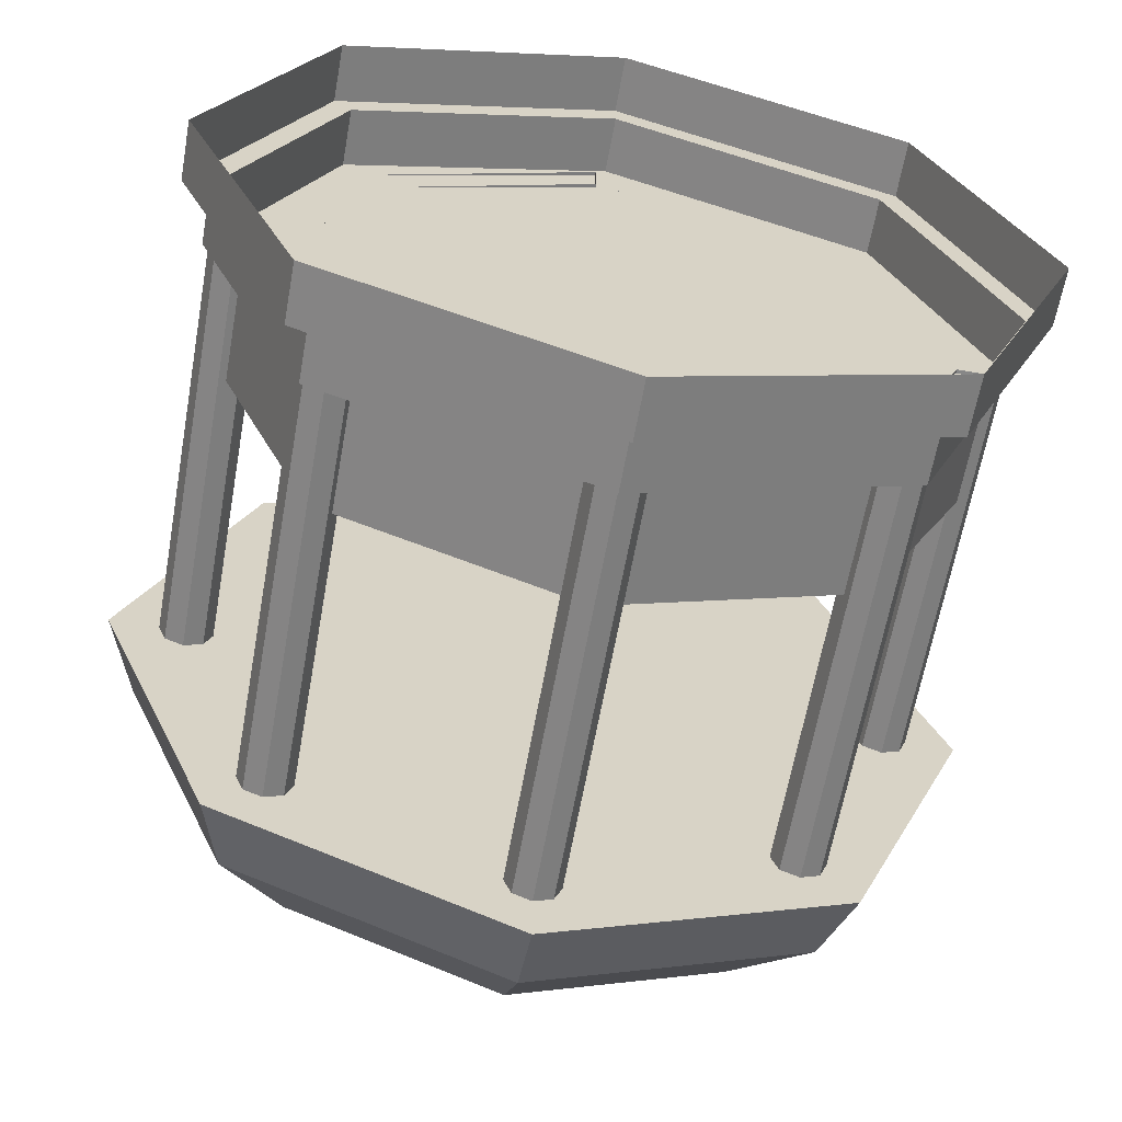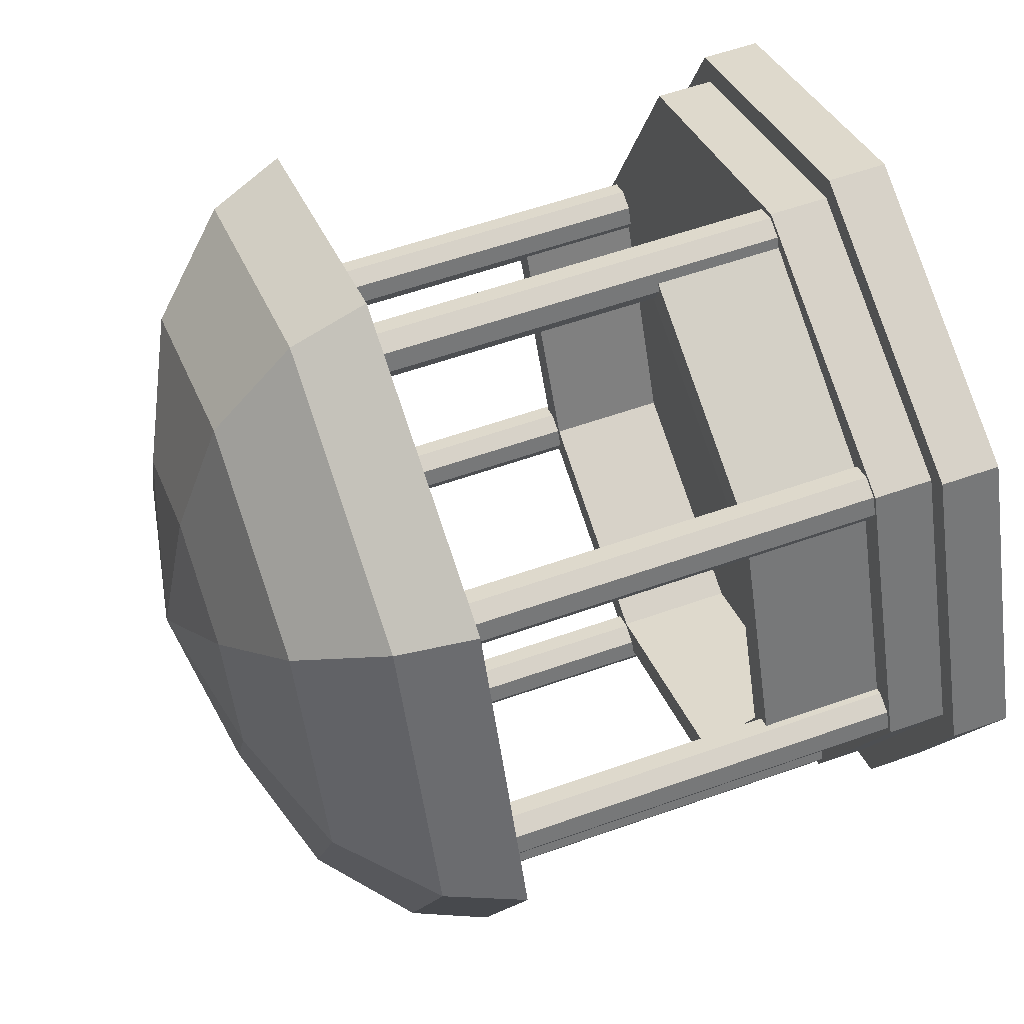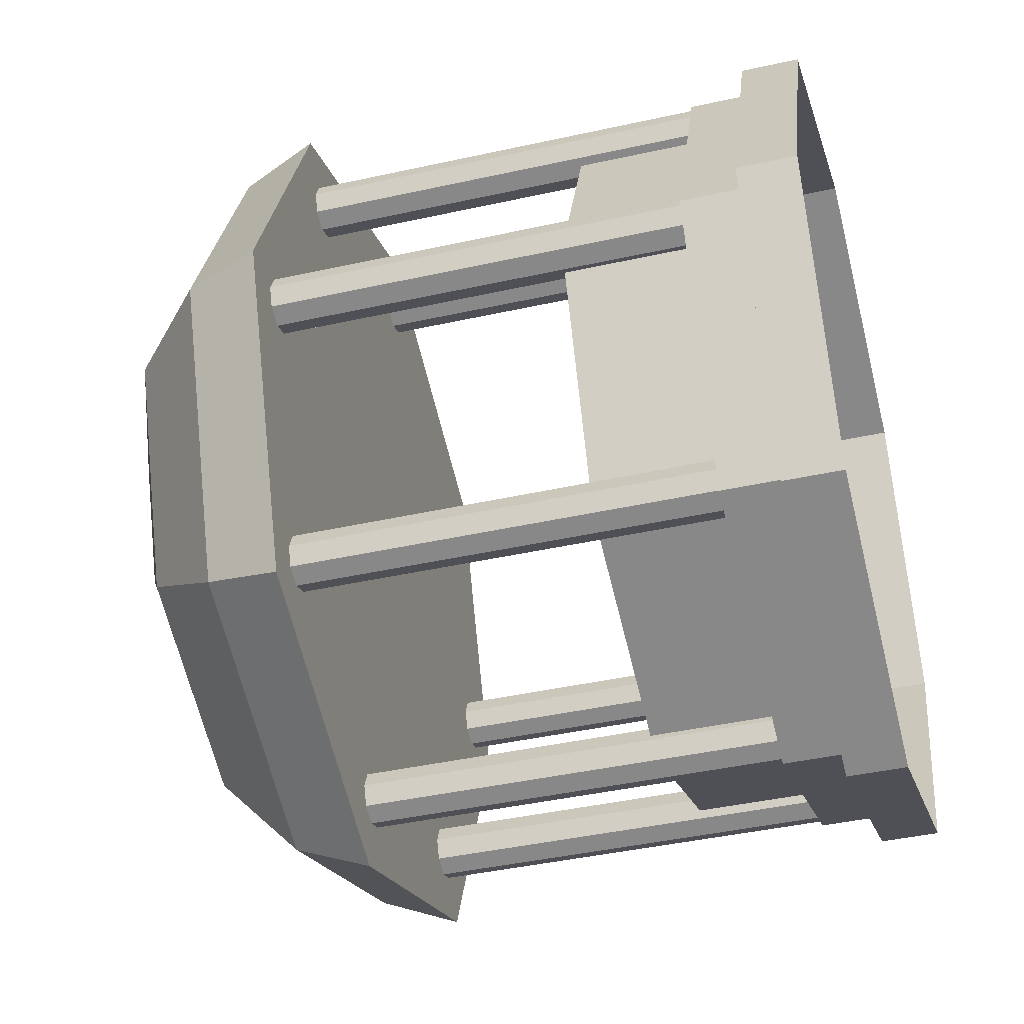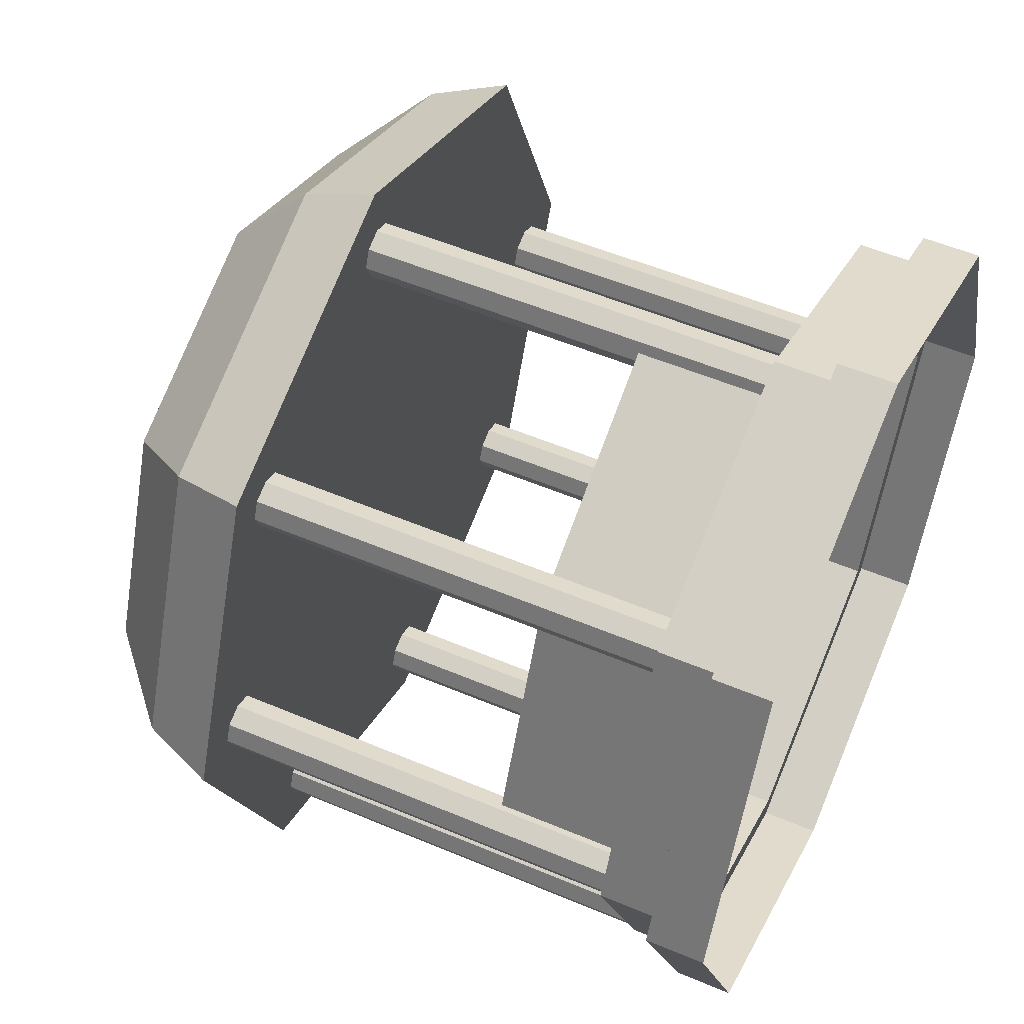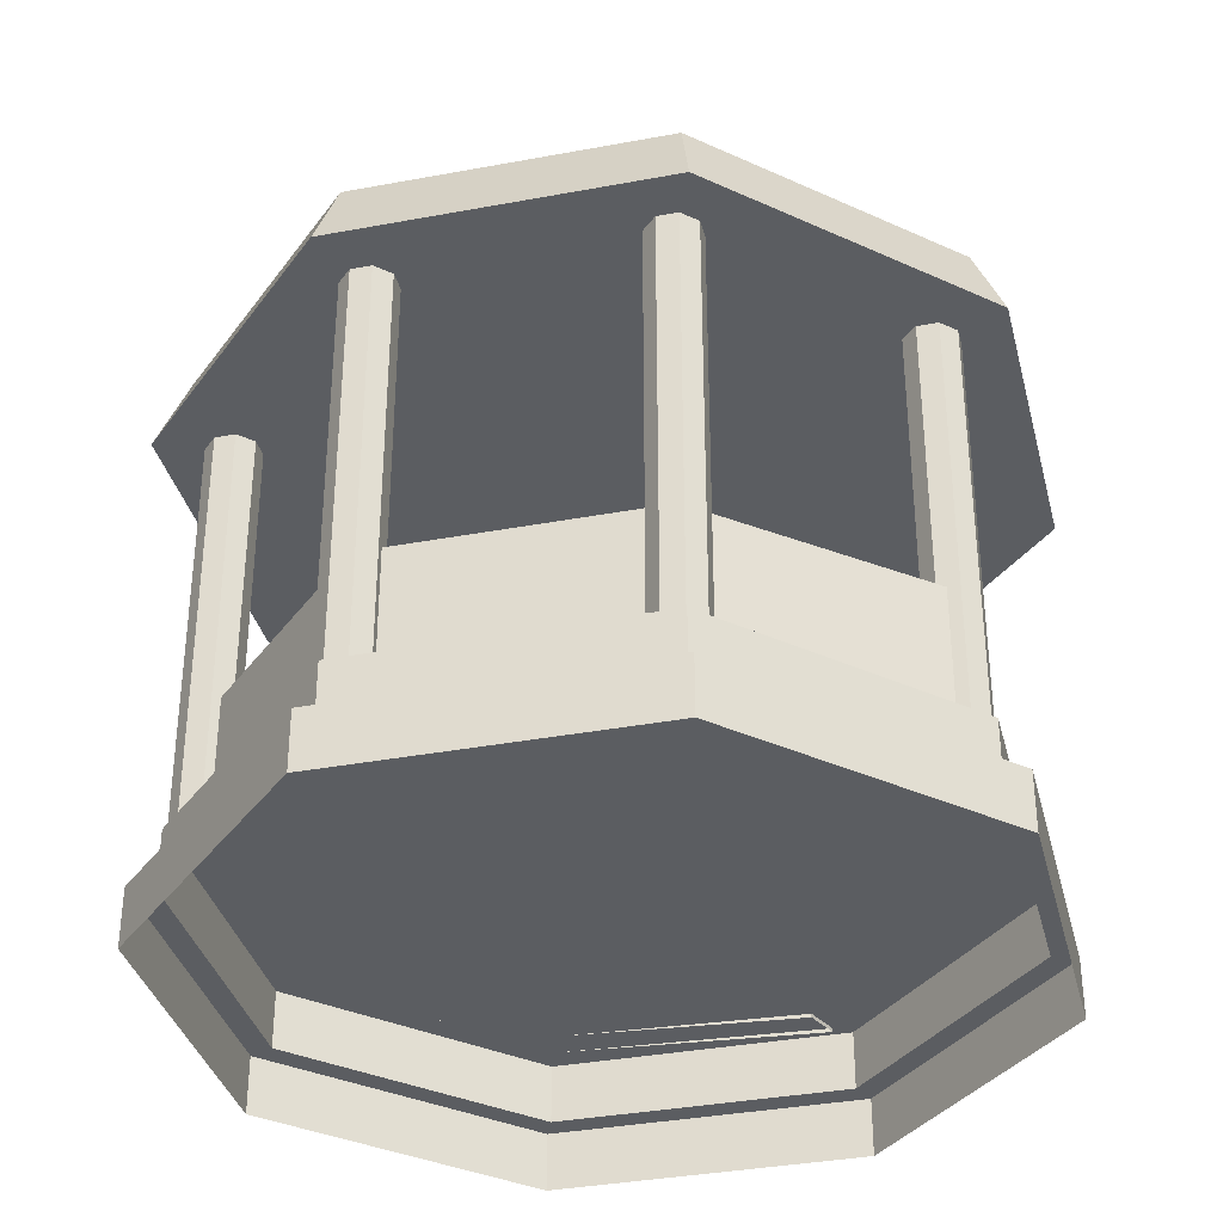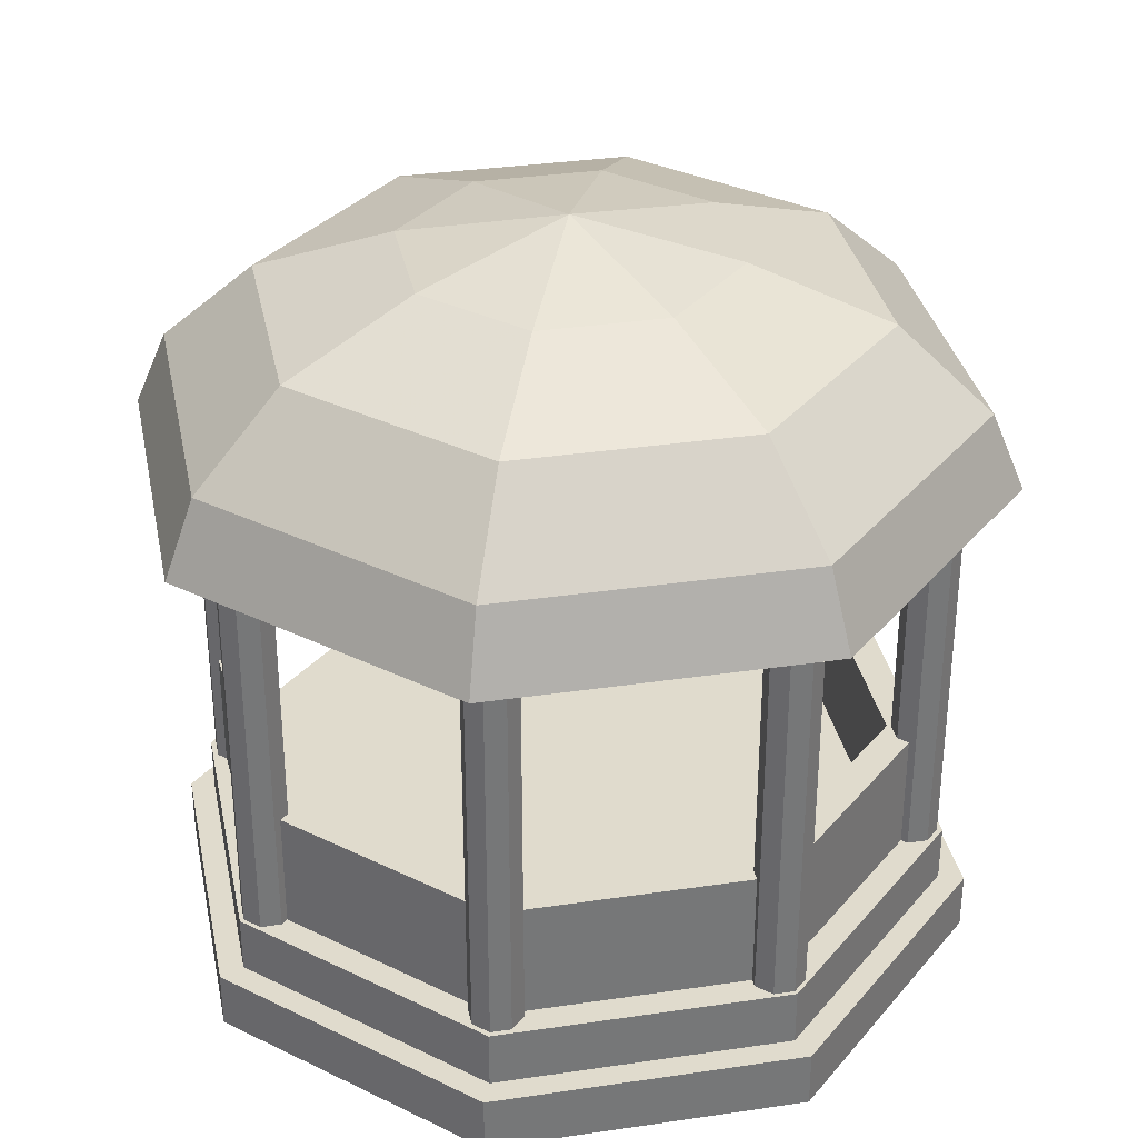
<metadata>
{"format":"obj","ext":"obj","renderer":"f3d","projection":"perspective","resolution":1024,"background":"white","views":[{"elev":-62.4,"azim":-10.1,"up":"+Z"},{"elev":56.9,"azim":-110.4,"up":"+Z"},{"elev":-41.9,"azim":-75.0,"up":"+Z"},{"elev":53.6,"azim":-65.7,"up":"+Z"},{"elev":-35.5,"azim":-53.6,"up":"+Y"},{"elev":33.3,"azim":-168.9,"up":"+Y"}]}
</metadata>
<code>
g default
v 6.325 2 15.48
v 6 2 15.35
v 5.675 2 15.48
v 5.54 2 15.81
v 5.675 2 16.13
v 6 2 16.27
v 6.325 2 16.13
v 6.46 2 15.81
v 6.325 9 15.48
v 6 9 15.35
v 5.675 9 15.48
v 5.54 9 15.81
v 5.675 9 16.13
v 6 9 16.27
v 6.325 9 16.13
v 6.46 9 15.81
v 4.279 2 11.53
v -0 2 9.757
v -4.279 2 11.53
v -6.051 2 15.81
v -4.279 2 20.09
v -0.1916 1.934 22.05
v 6.242 1.934 15.62
v 4.279 4.087 11.53
v -0 4.087 9.757
v -4.279 4.087 11.53
v -6.051 4.087 15.81
v -4.279 4.087 20.09
v -0.1916 4.153 22.05
v 6.242 4.153 15.62
v 3.868 2 11.94
v -0 2 10.34
v -3.868 2 11.94
v -5.471 2 15.81
v -3.868 2 19.68
v -0.1916 1.934 21.43
v 5.625 1.934 15.62
v 3.868 4.087 11.94
v -0 4.087 10.34
v -3.868 4.087 11.94
v -5.471 4.087 15.81
v -3.868 4.087 19.68
v -0.1916 4.153 21.43
v 5.625 4.153 15.62
v 4.95 0 10.86
v 0 0 8.808
v -4.95 0 10.86
v -7 0 15.81
v -4.95 0 20.76
v 0 0 22.81
v 4.95 0 20.76
v 7 0 15.81
v 4.95 1 10.86
v 0 1 8.808
v -4.95 1 10.86
v -7 1 15.81
v -4.95 1 20.76
v 0 1 22.81
v 4.95 1 20.76
v 7 1 15.81
v 4.635 1 11.17
v 0 1 9.253
v -4.635 1 11.17
v -6.555 1 15.81
v -4.635 1 20.44
v 0 1 22.36
v 4.635 1 20.44
v 6.555 1 15.81
v 4.635 2 11.17
v 0 2 9.253
v 0 2 15.81
v -4.635 2 11.17
v -6.555 2 15.81
v -4.635 2 20.44
v 0 2 22.36
v 4.635 2 20.44
v 6.555 2 15.81
v 4.58 2 11.23
v 4.255 2 11.09
v 3.93 2 11.23
v 3.796 2 11.55
v 3.93 2 11.88
v 4.255 2 12.01
v 4.58 2 11.88
v 4.715 2 11.55
v 4.58 9 11.23
v 4.255 9 11.09
v 3.93 9 11.23
v 3.796 9 11.55
v 3.93 9 11.88
v 4.255 9 12.01
v 4.58 9 11.88
v 4.715 9 11.55
v 0.325 2 21.48
v 0 2 21.35
v -0.325 2 21.48
v -0.4596 2 21.81
v -0.325 2 22.13
v 0 2 22.27
v 0.325 2 22.13
v 0.4596 2 21.81
v 0.325 9 21.48
v 0 9 21.35
v -0.325 9 21.48
v -0.4596 9 21.81
v -0.325 9 22.13
v 0 9 22.27
v 0.325 9 22.13
v 0.4596 9 21.81
v 5.176 9 10.63
v -0 9 8.488
v -5.176 9 10.63
v -7.32 9 15.81
v -5.176 9 20.98
v -0 9 23.13
v 5.176 9 20.98
v 7.32 9 15.81
v 4.782 10.31 11.03
v -0 10.31 9.045
v -4.782 10.31 11.03
v -6.763 10.31 15.81
v -4.782 10.31 20.59
v -0 10.31 22.57
v 4.782 10.31 20.59
v 6.763 10.31 15.81
v 3.66 11.72 12.15
v -0 11.72 10.63
v -3.66 11.72 12.15
v -5.176 11.72 15.81
v -3.66 11.72 19.47
v -0 11.72 20.98
v 3.66 11.72 19.47
v 5.176 11.72 15.81
v 1.981 12.56 13.83
v -0 12.56 13.01
v -1.981 12.56 13.83
v -2.801 12.56 15.81
v -1.981 12.56 17.79
v -0 12.56 18.61
v 1.981 12.56 17.79
v 2.801 12.56 15.81
v -0 13.12 15.81
v -1.516 9 19.47
v 3.66 9 17.32
v 1.516 9 12.15
v -3.66 9 14.29
v -3.936 2 11.23
v -4.261 2 11.09
v -4.586 2 11.23
v -4.72 2 11.55
v -4.586 2 11.88
v -4.261 2 12.01
v -3.936 2 11.88
v -3.801 2 11.55
v -3.936 9 11.23
v -4.261 9 11.09
v -4.586 9 11.23
v -4.72 9 11.55
v -4.586 9 11.88
v -4.261 9 12.01
v -3.936 9 11.88
v -3.801 9 11.55
v 0.325 2 9.483
v 0 2 9.349
v -0.325 2 9.483
v -0.4596 2 9.808
v -0.325 2 10.13
v 0 2 10.27
v 0.325 2 10.13
v 0.4596 2 9.808
v 0.325 9 9.483
v 0 9 9.349
v -0.325 9 9.483
v -0.4596 9 9.808
v -0.325 9 10.13
v 0 9 10.27
v 0.325 9 10.13
v 0.4596 9 9.808
v -3.936 2 19.74
v -4.261 2 19.61
v -4.586 2 19.74
v -4.72 2 20.07
v -4.586 2 20.39
v -4.261 2 20.53
v -3.936 2 20.39
v -3.801 2 20.07
v -3.936 9 19.74
v -4.261 9 19.61
v -4.586 9 19.74
v -4.72 9 20.07
v -4.586 9 20.39
v -4.261 9 20.53
v -3.936 9 20.39
v -3.801 9 20.07
v -5.675 2 15.48
v -6 2 15.35
v -6.325 2 15.48
v -6.46 2 15.81
v -6.325 2 16.13
v -6 2 16.27
v -5.675 2 16.13
v -5.54 2 15.81
v -5.675 9 15.48
v -6 9 15.35
v -6.325 9 15.48
v -6.46 9 15.81
v -6.325 9 16.13
v -6 9 16.27
v -5.675 9 16.13
v -5.54 9 15.81
g pavilion
f 1 2 10 9
f 2 3 11 10
f 3 4 12 11
f 4 5 13 12
f 5 6 14 13
f 6 7 15 14
f 7 8 16 15
f 8 1 9 16
f 17 18 25 24
f 18 19 26 25
f 19 20 27 26
f 20 21 28 27
f 21 22 29 28
f 23 17 24 30
f 24 25 39 38
f 25 26 40 39
f 26 27 41 40
f 27 28 42 41
f 28 29 43 42
f 30 24 38 44
f 23 30 44 37
f 29 22 36 43
f 43 36 35 42
f 42 35 34 41
f 41 34 33 40
f 40 33 32 39
f 39 32 31 38
f 31 37 44 38
f 45 46 54 53
f 46 47 55 54
f 47 48 56 55
f 48 49 57 56
f 49 50 58 57
f 50 51 59 58
f 51 52 60 59
f 52 45 53 60
f 69 70 71
f 70 72 71
f 72 73 71
f 73 74 71
f 74 75 71
f 75 76 71
f 76 77 71
f 77 69 71
f 53 54 62 61
f 54 55 63 62
f 55 56 64 63
f 56 57 65 64
f 57 58 66 65
f 58 59 67 66
f 59 60 68 67
f 60 53 61 68
f 61 62 70 69
f 62 63 72 70
f 63 64 73 72
f 64 65 74 73
f 65 66 75 74
f 66 67 76 75
f 67 68 77 76
f 68 61 69 77
f 78 79 87 86
f 79 80 88 87
f 80 81 89 88
f 81 82 90 89
f 82 83 91 90
f 83 84 92 91
f 84 85 93 92
f 85 78 86 93
f 94 95 103 102
f 95 96 104 103
f 96 97 105 104
f 97 98 106 105
f 98 99 107 106
f 99 100 108 107
f 100 101 109 108
f 101 94 102 109
f 110 111 119 118
f 111 112 120 119
f 112 113 121 120
f 113 114 122 121
f 114 115 123 122
f 115 116 124 123
f 116 117 125 124
f 117 110 118 125
f 118 119 127 126
f 119 120 128 127
f 120 121 129 128
f 121 122 130 129
f 122 123 131 130
f 123 124 132 131
f 124 125 133 132
f 125 118 126 133
f 126 127 135 134
f 127 128 136 135
f 128 129 137 136
f 129 130 138 137
f 130 131 139 138
f 131 132 140 139
f 132 133 141 140
f 133 126 134 141
f 134 135 142
f 135 136 142
f 136 137 142
f 137 138 142
f 138 139 142
f 139 140 142
f 140 141 142
f 141 134 142
f 144 117 116
f 143 144 116 115
f 114 143 115
f 112 146 113
f 111 145 146 112
f 111 110 145
f 145 110 117 144
f 146 145 144 143
f 113 146 143 114
f 147 148 156 155
f 148 149 157 156
f 149 150 158 157
f 150 151 159 158
f 151 152 160 159
f 152 153 161 160
f 153 154 162 161
f 154 147 155 162
f 163 164 172 171
f 164 165 173 172
f 165 166 174 173
f 166 167 175 174
f 167 168 176 175
f 168 169 177 176
f 169 170 178 177
f 170 163 171 178
f 179 180 188 187
f 180 181 189 188
f 181 182 190 189
f 182 183 191 190
f 183 184 192 191
f 184 185 193 192
f 185 186 194 193
f 186 179 187 194
f 195 196 204 203
f 196 197 205 204
f 197 198 206 205
f 198 199 207 206
f 199 200 208 207
f 200 201 209 208
f 201 202 210 209
f 202 195 203 210

</code>
